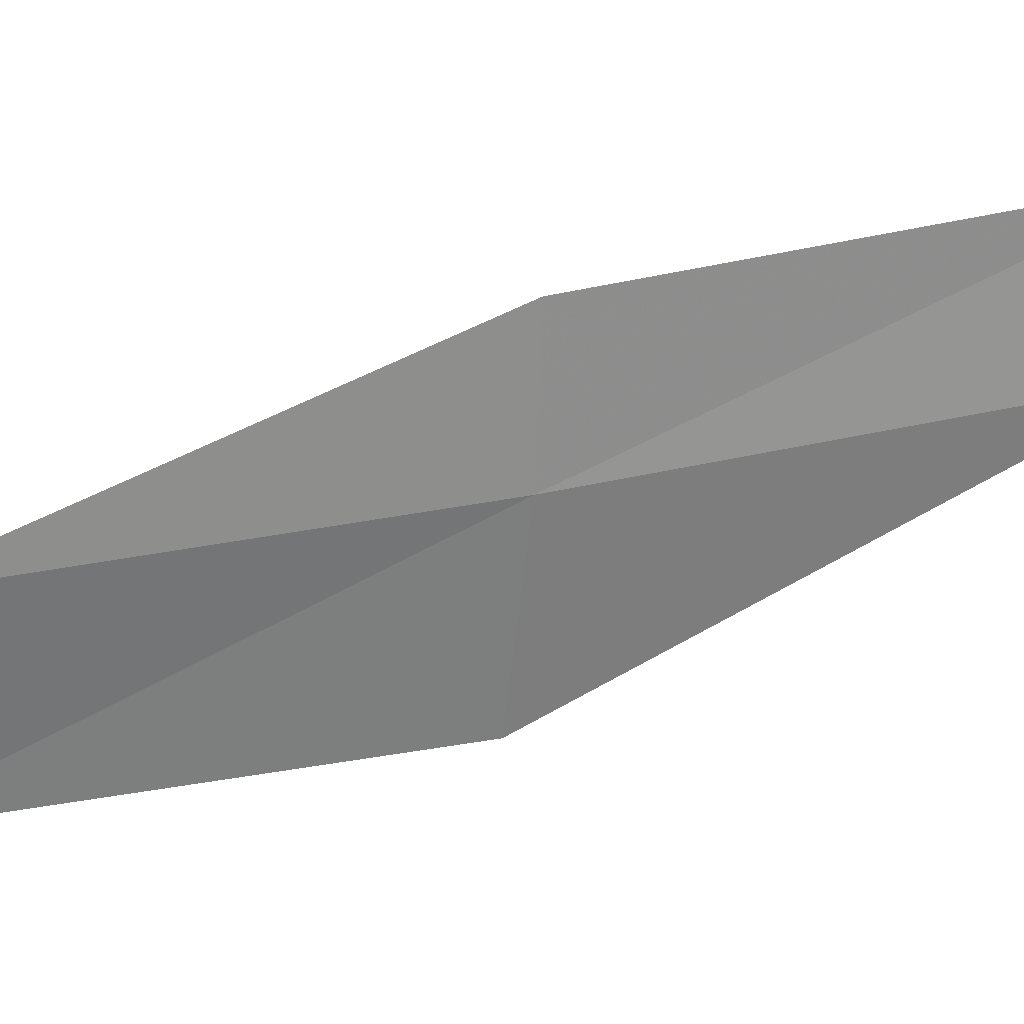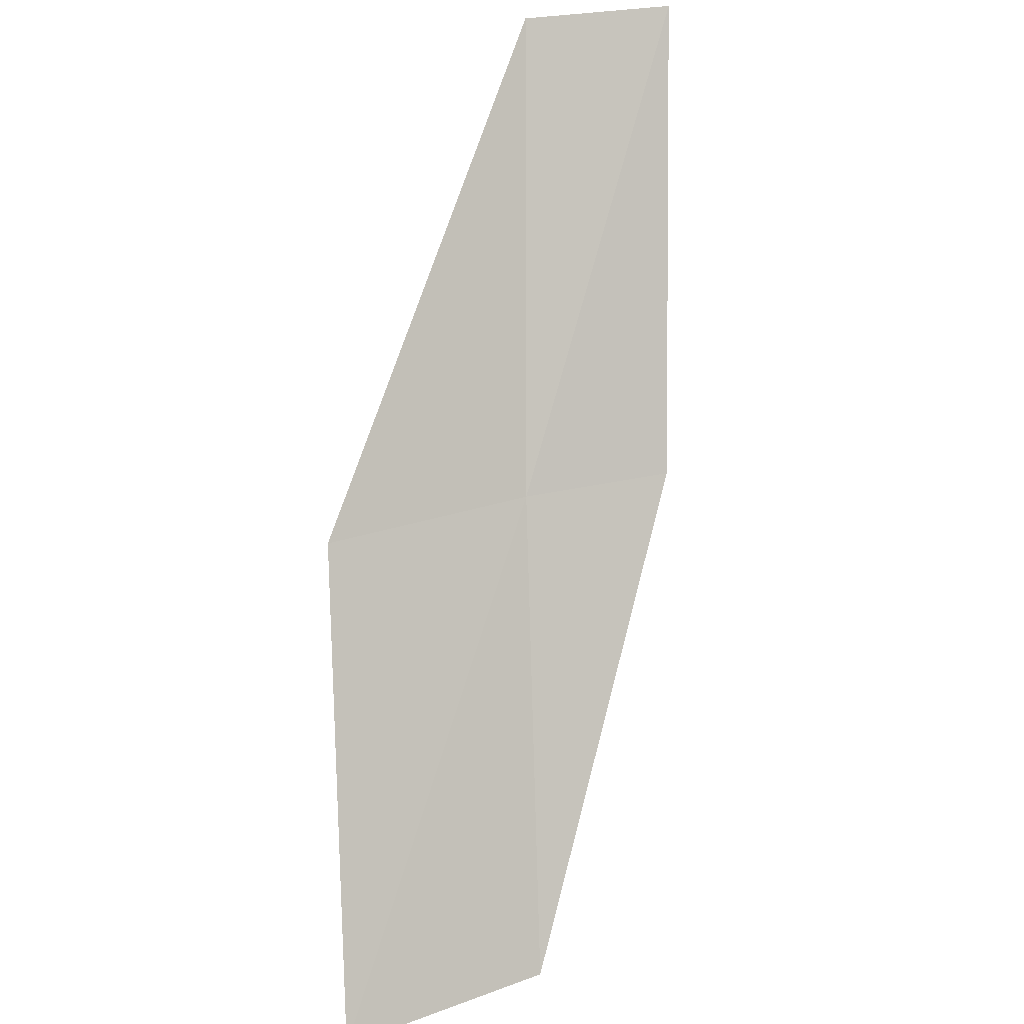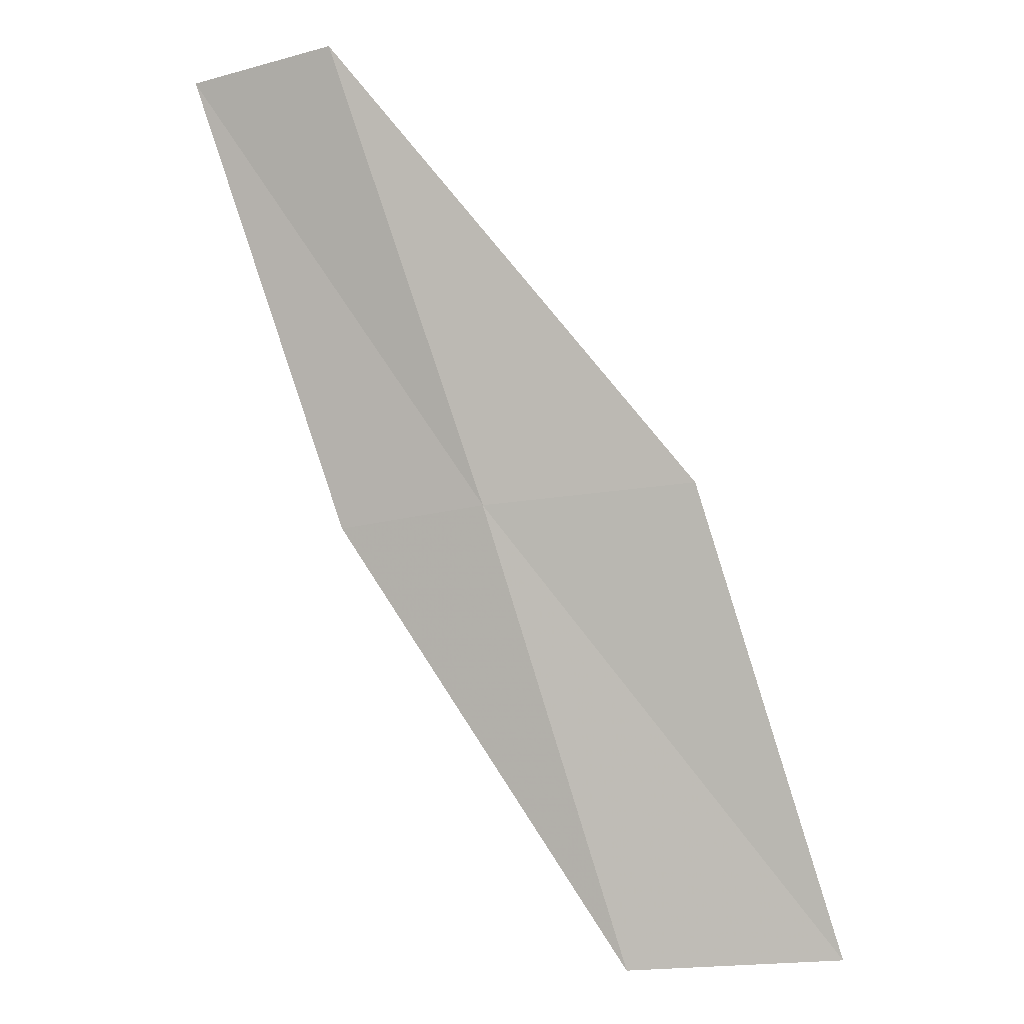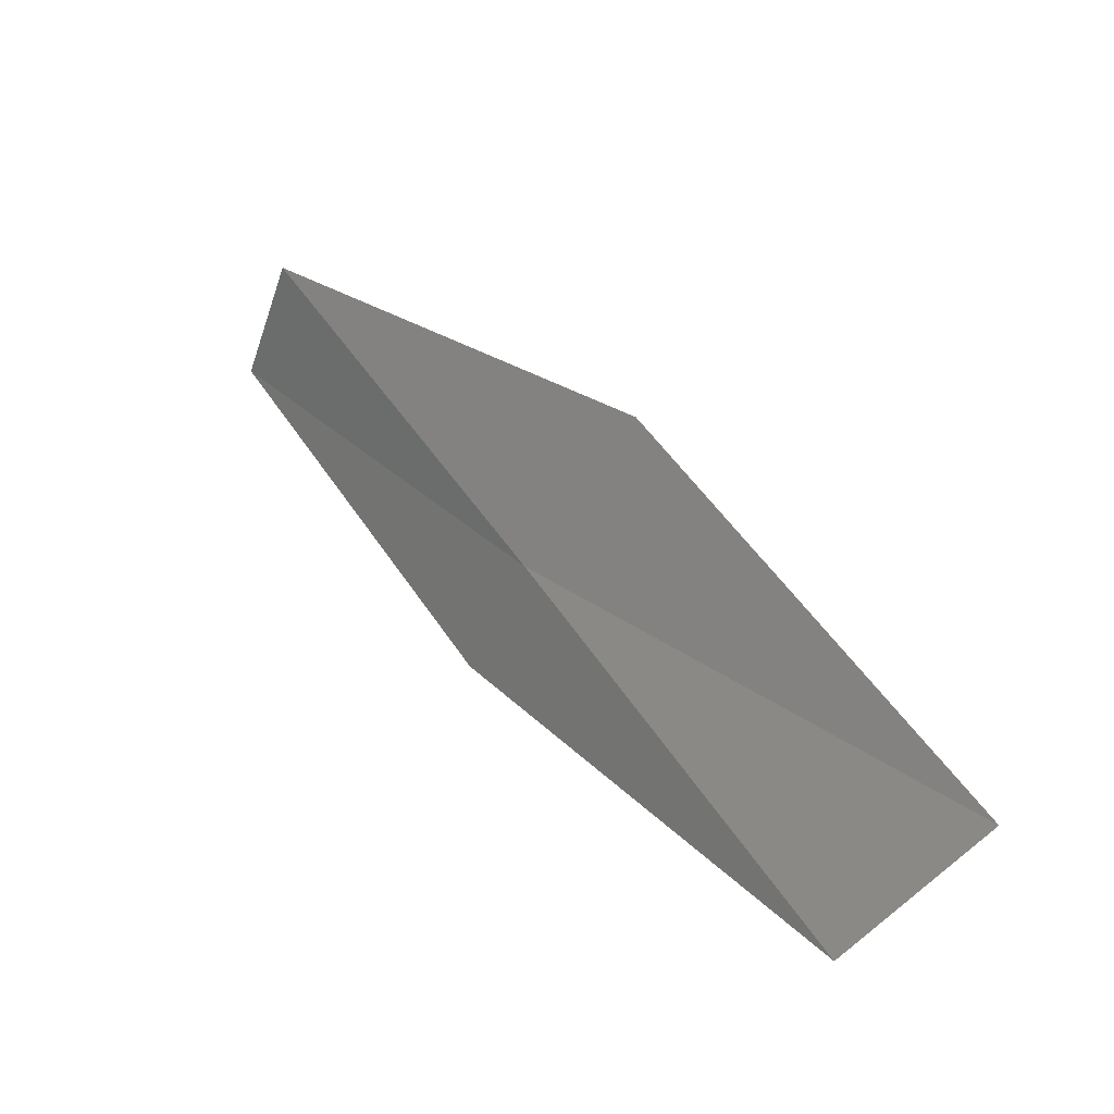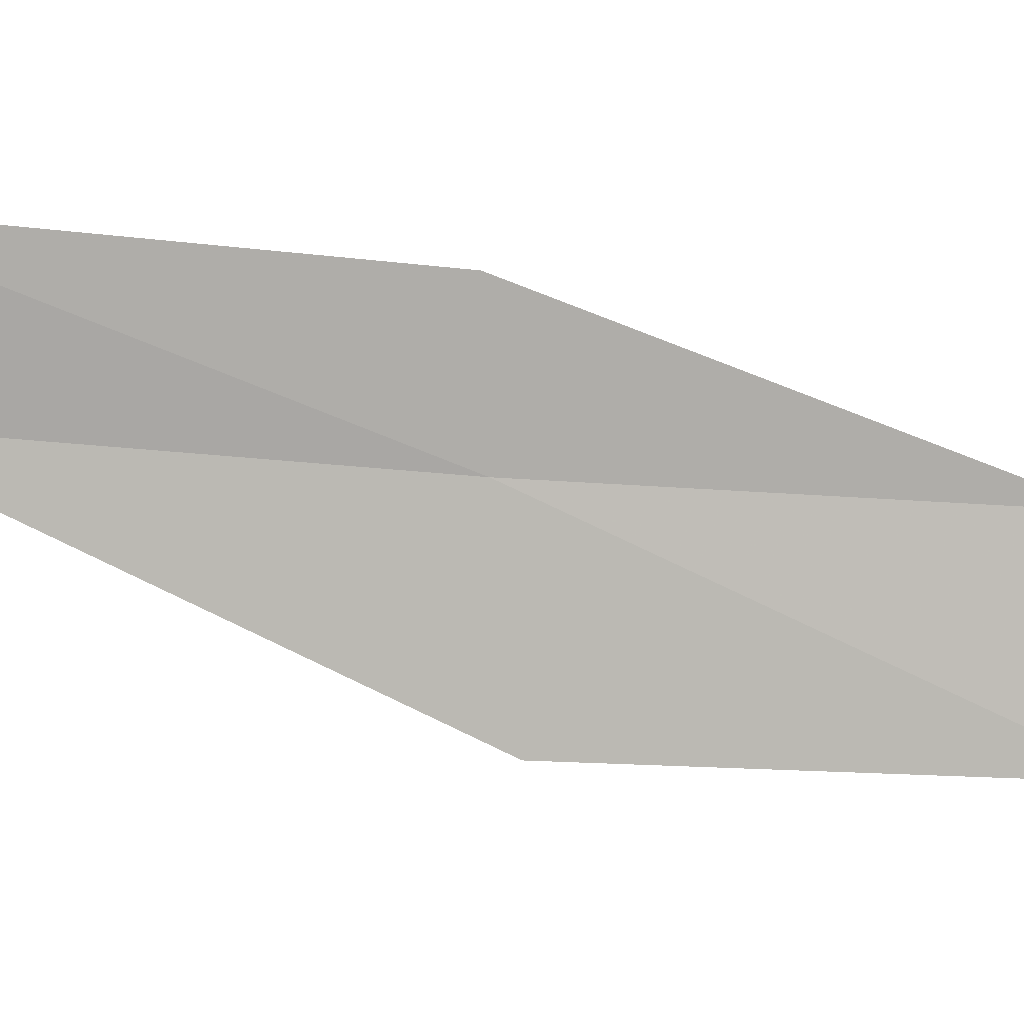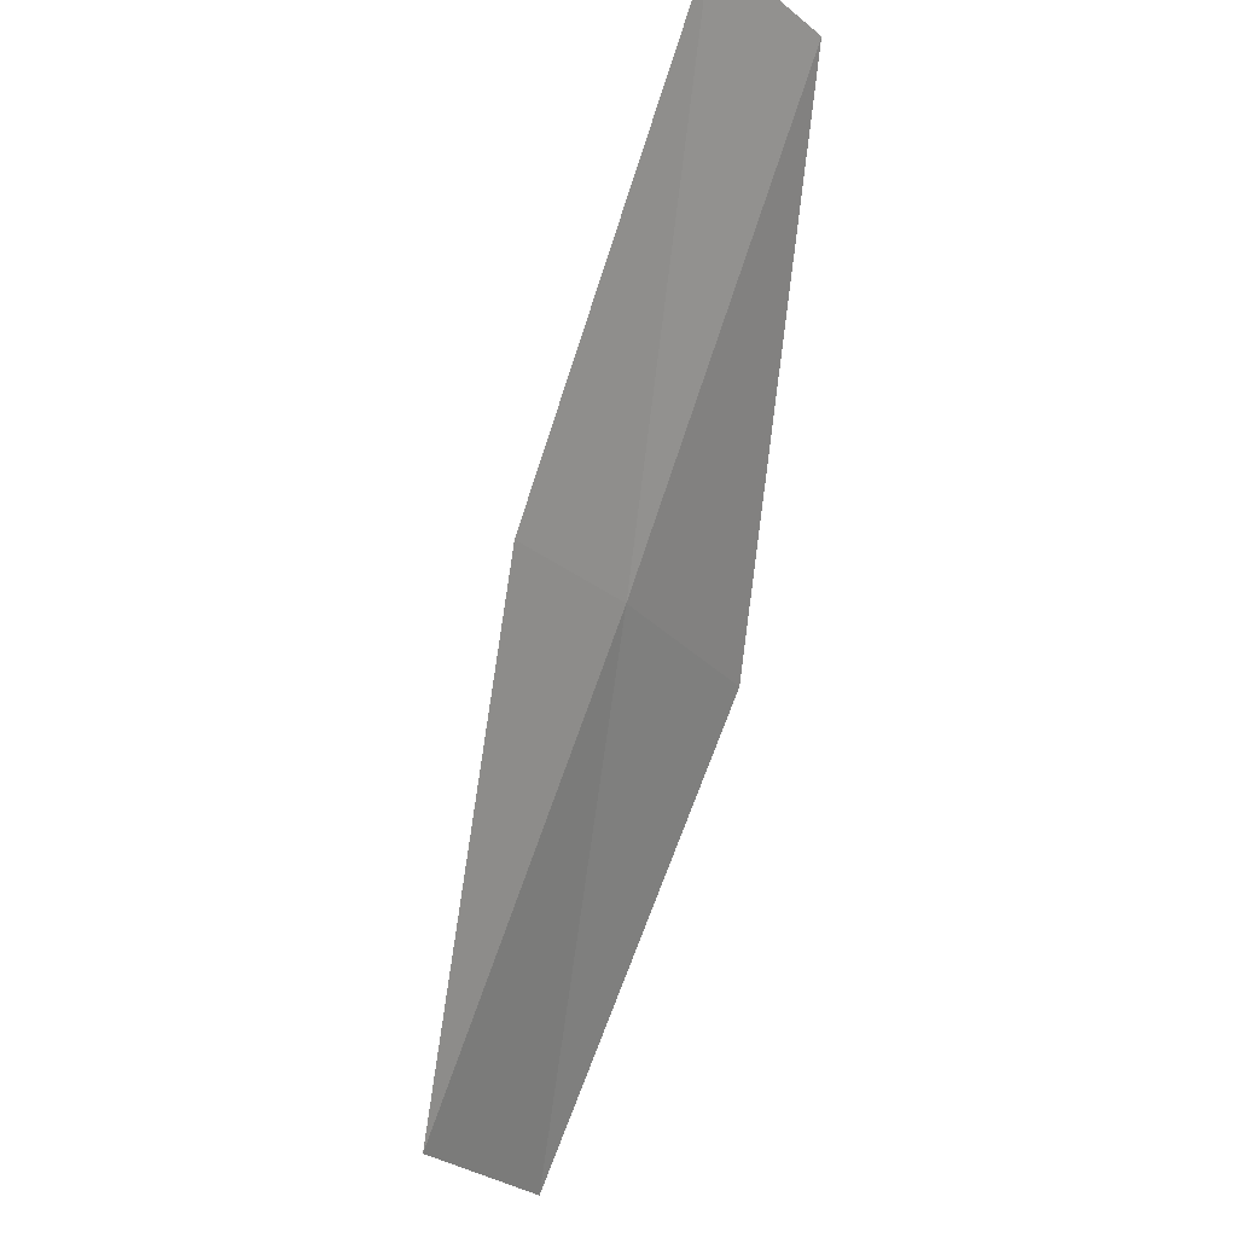
<metadata>
{"format":"obj","ext":"obj","renderer":"f3d","projection":"perspective","resolution":1024,"background":"white","views":[{"elev":22.8,"azim":-130.1,"up":"+Y"},{"elev":32.1,"azim":75.6,"up":"+Z"},{"elev":-27.7,"azim":-67.3,"up":"+Z"},{"elev":-43.2,"azim":-17.7,"up":"+Z"},{"elev":15.6,"azim":48.2,"up":"+Y"},{"elev":-22.8,"azim":-142.1,"up":"+Z"}]}
</metadata>
<code>
v -5.254 -23.27 16
v -6.465 -22.96 18
v -5.079 -24.29 16
v -6.467 -22.22 18
v -5.296 -22.52 16
v -3.801 -24.52 14
v -4.029 -23.51 14
f 1 3 2
f 1 2 4
f 1 4 5
f 1 6 3
f 1 7 6
f 1 5 7

</code>
